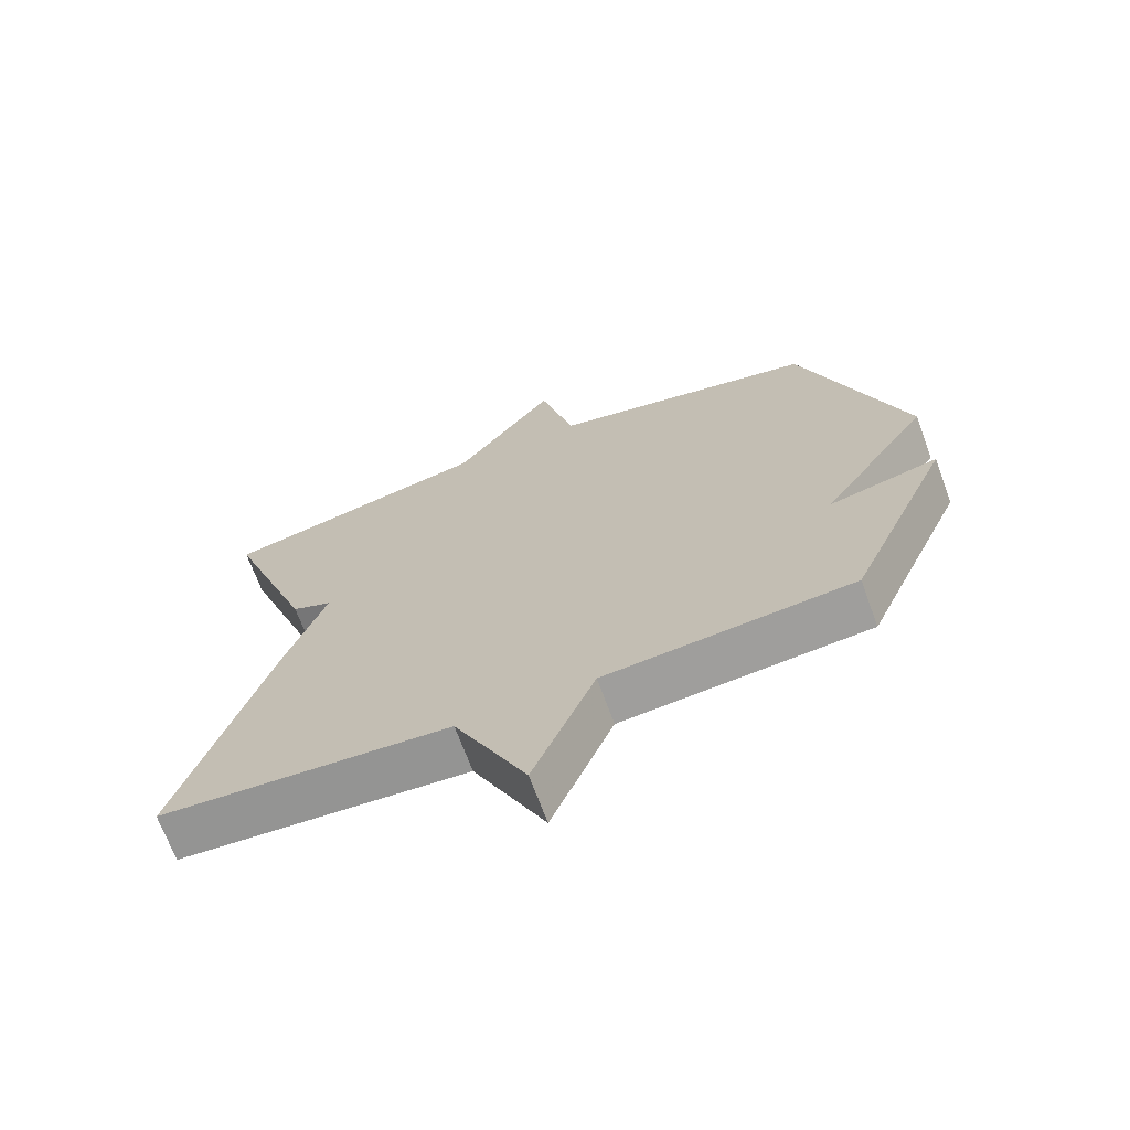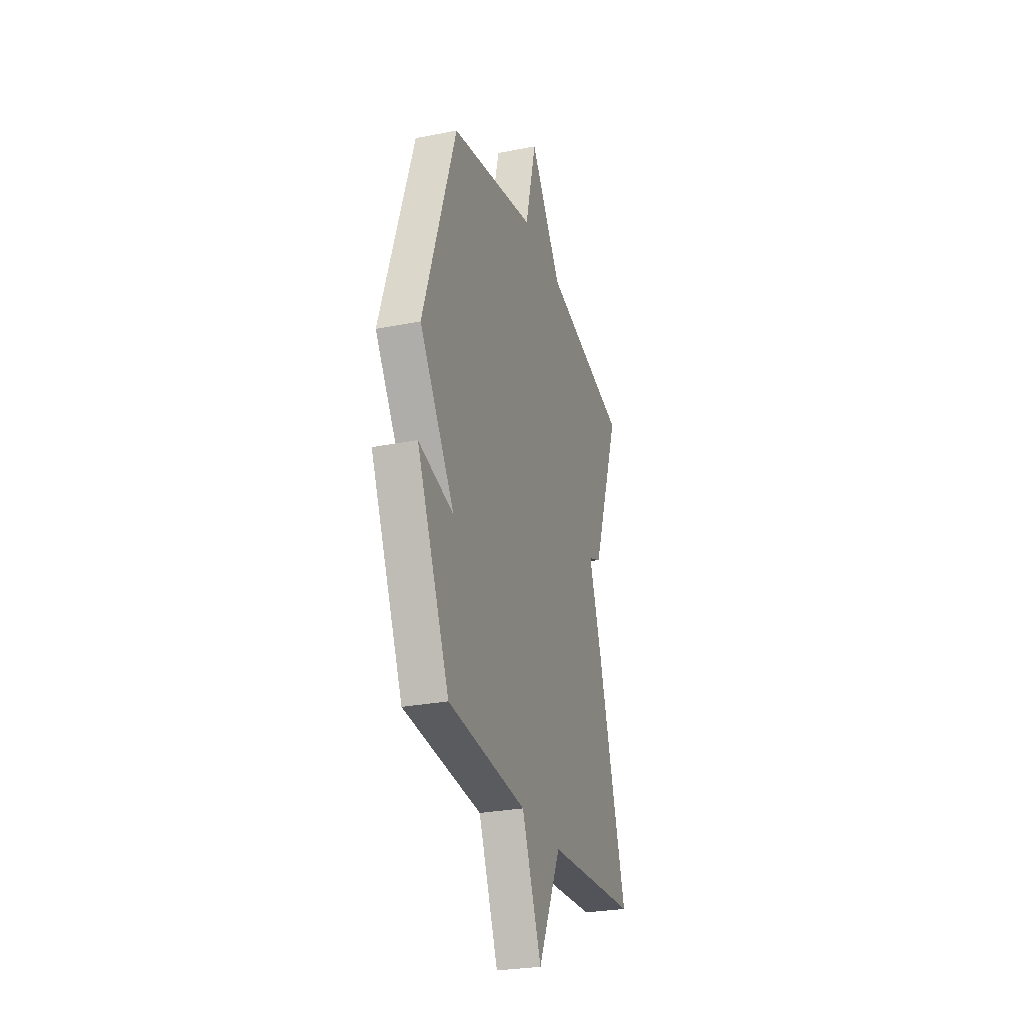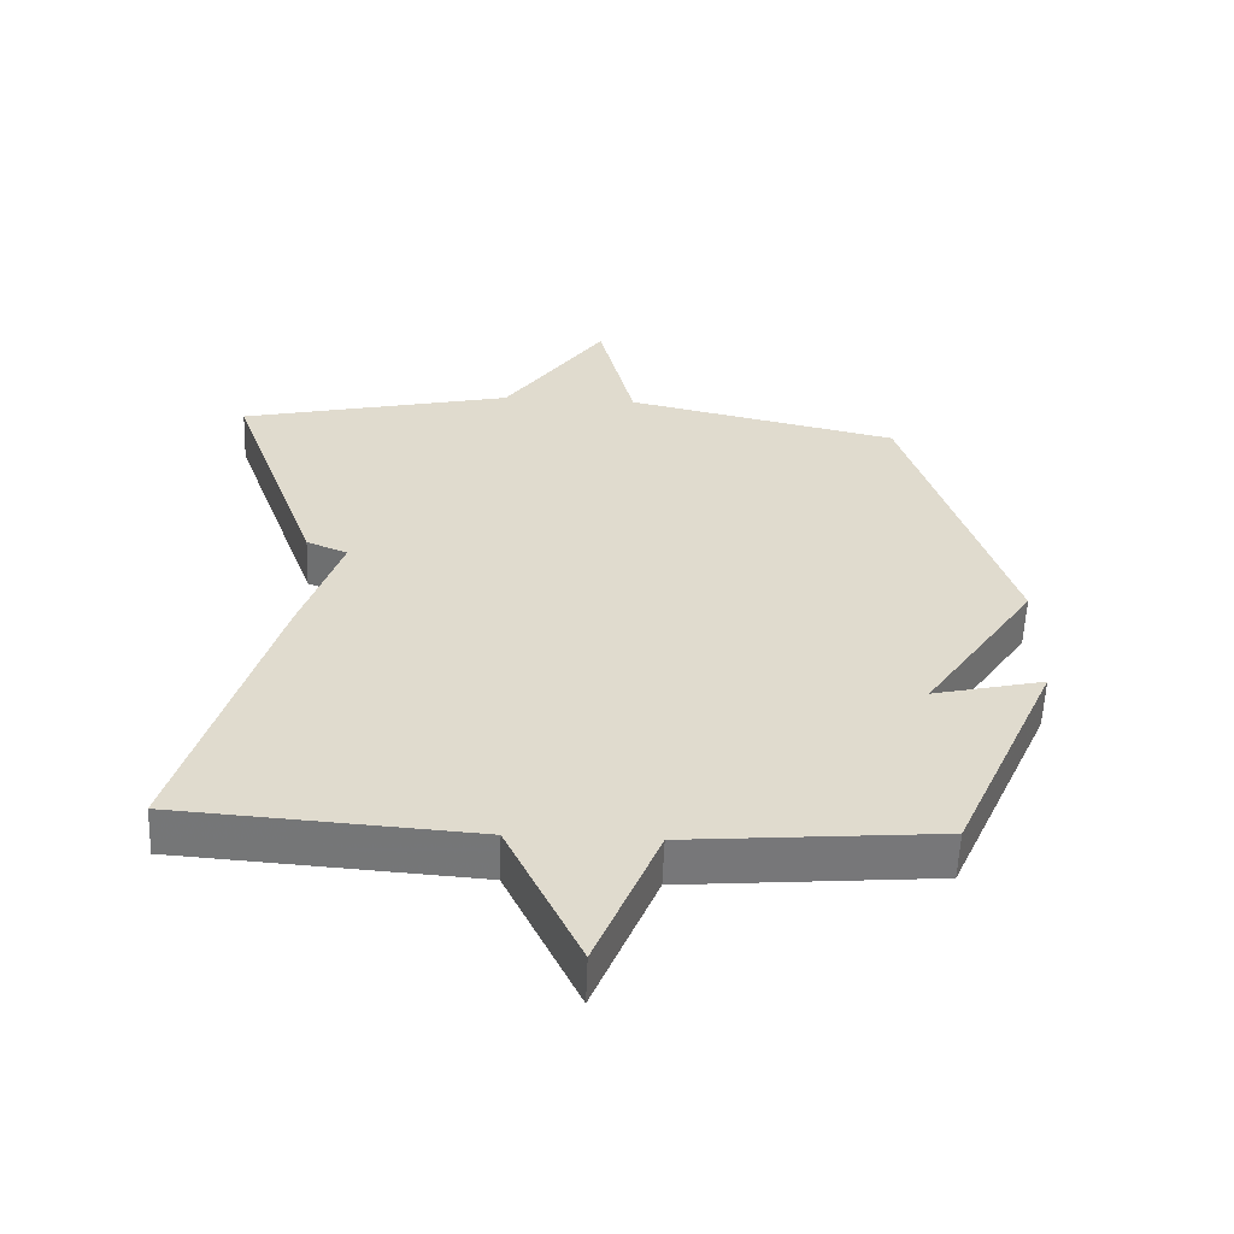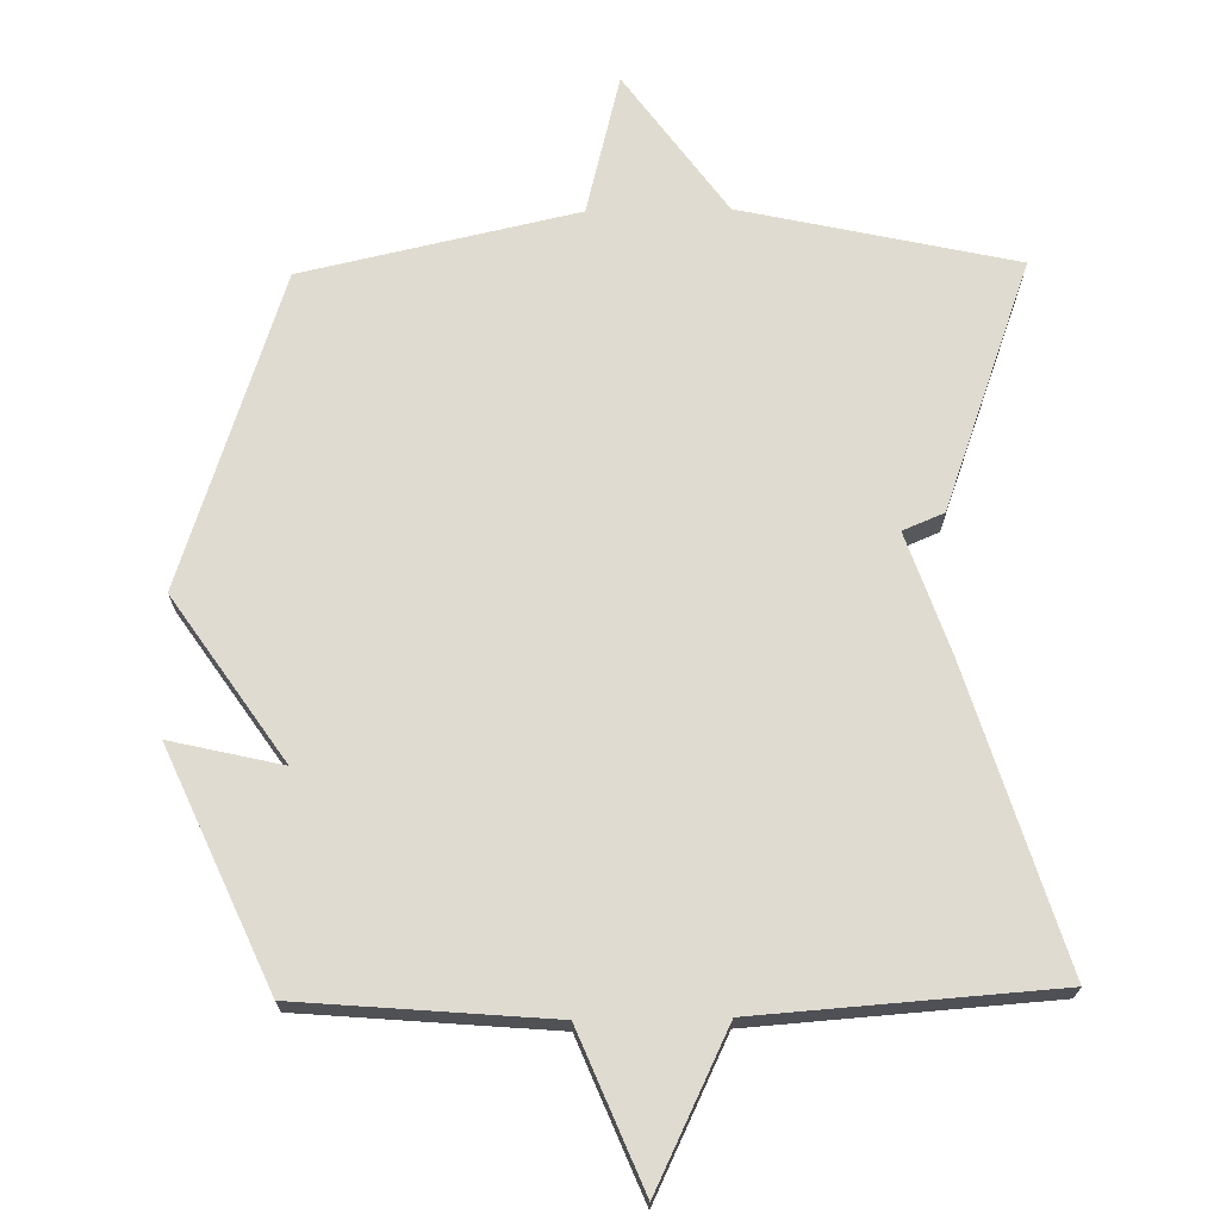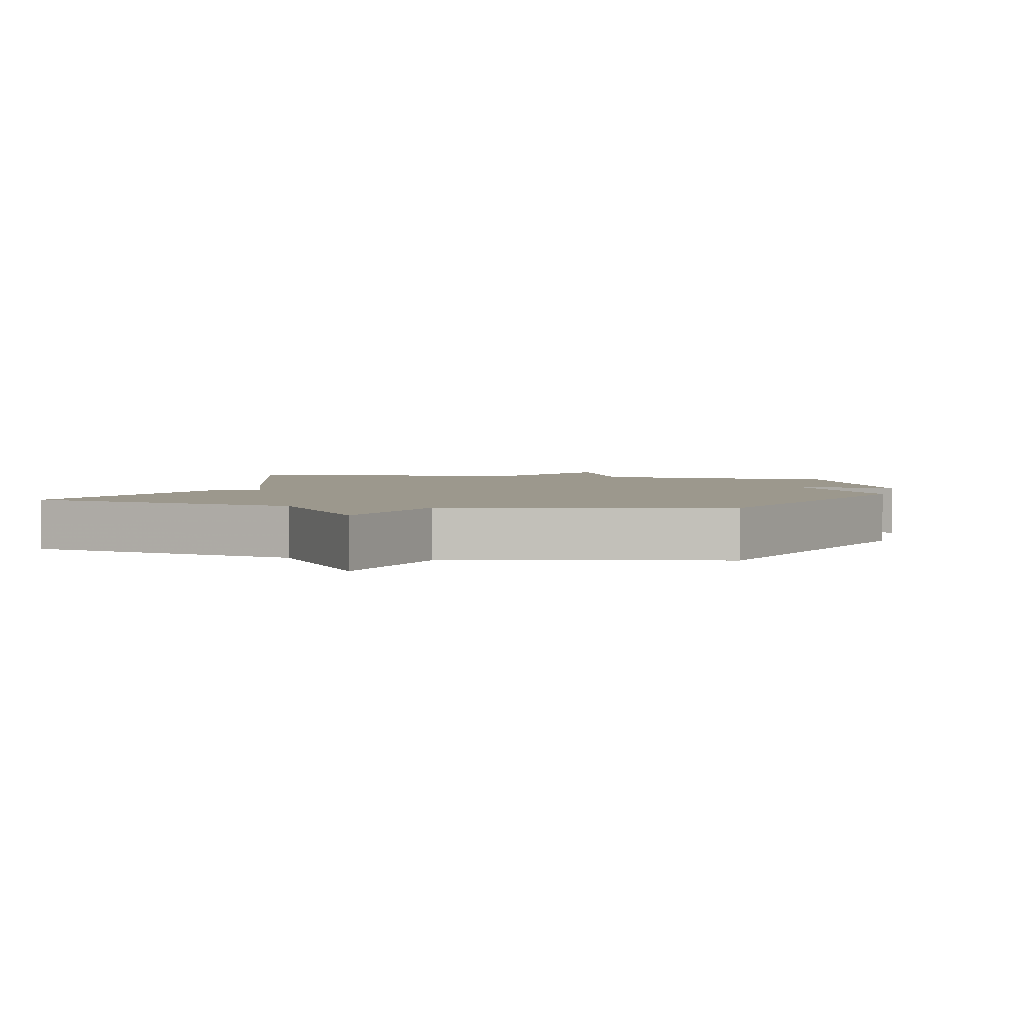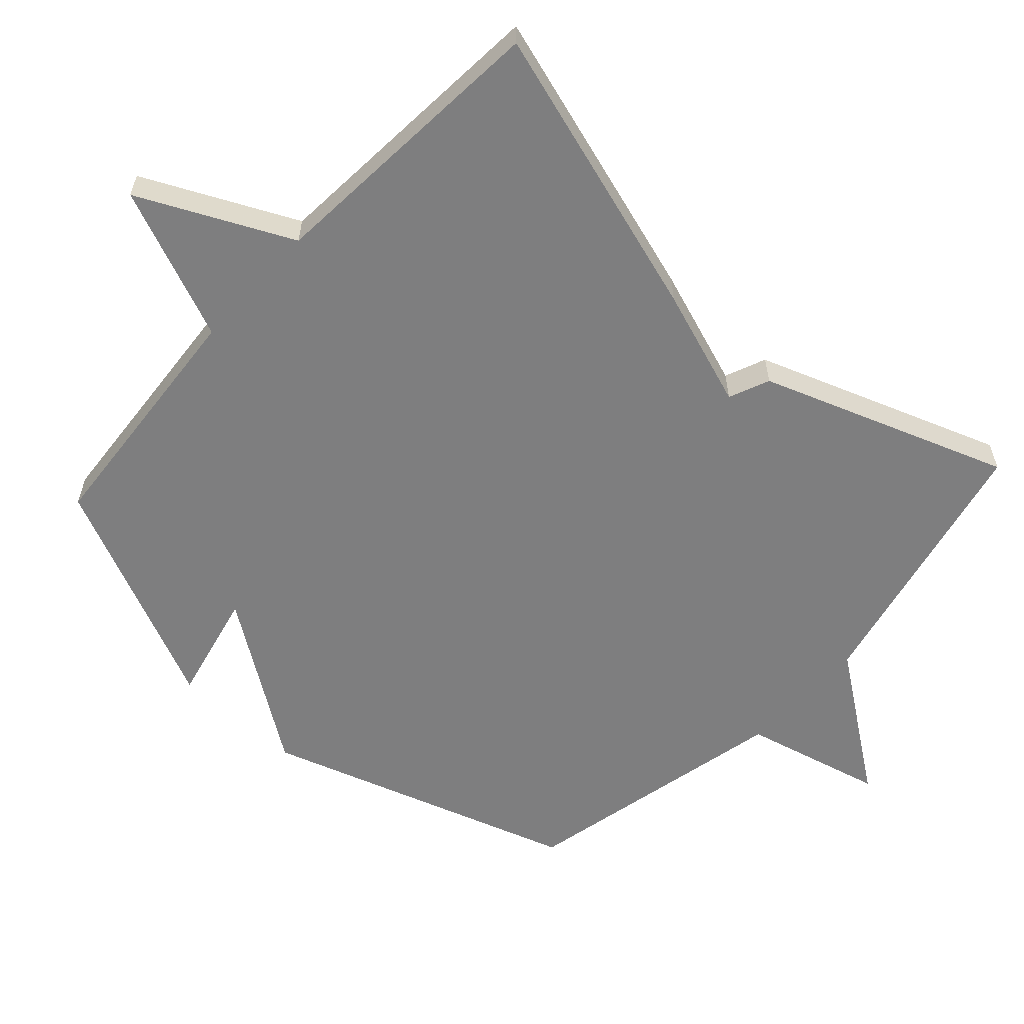
<metadata>
{"format":"obj","ext":"obj","renderer":"f3d","projection":"perspective","resolution":1024,"background":"white","views":[{"elev":-69.0,"azim":20.1,"up":"+Z"},{"elev":-27.7,"azim":106.9,"up":"+Z"},{"elev":-57.1,"azim":-2.2,"up":"+Z"},{"elev":70.0,"azim":179.0,"up":"+Y"},{"elev":3.0,"azim":13.2,"up":"+Y"},{"elev":-59.4,"azim":-132.5,"up":"+Y"}]}
</metadata>
<code>
v 0.5 0.07 -0.5
v 0.133 0.07 -0.531
v 0.041 0.07 -0.755
v -0.067 0.07 -0.531
v -0.5 0.07 -0.5
v -0.368 0.07 -0.064
v -0.308 0.07 0.111
v -0.368 0.07 0.136
v -0.5 0.07 0.5
v -0.1 0.07 0.589
v 0.048 0.07 0.795
v 0.1 0.07 0.589
v 0.5 0.07 0.5
v 0.652 0.07 0.041
v 0.489 0.07 -0.197
v 0.652 0.07 -0.159
v 0.5 0 -0.5
v 0.133 0 -0.531
v 0.041 0 -0.755
v -0.067 0 -0.531
v -0.5 0 -0.5
v -0.368 0 -0.064
v -0.308 0 0.111
v -0.368 0 0.136
v -0.5 0 0.5
v -0.1 0 0.589
v 0.048 0 0.795
v 0.1 0 0.589
v 0.5 0 0.5
v 0.652 0 0.041
v 0.489 0 -0.197
v 0.652 0 -0.159
f 15 16 1 2
f 14 15 2
f 13 14 2
f 12 13 2
f 2 3 4
f 12 2 4
f 11 12 4
f 10 11 4
f 7 8 9 10
f 6 7 10
f 5 6 10
f 4 5 10
f 18 17 32 31
f 18 31 30
f 18 30 29
f 18 29 28
f 20 19 18
f 20 18 28
f 20 28 27
f 20 27 26
f 26 25 24 23
f 26 23 22
f 26 22 21
f 26 21 20
f 1 17 18 2
f 2 18 19 3
f 3 19 20 4
f 4 20 21 5
f 5 21 22 6
f 6 22 23 7
f 7 23 24 8
f 8 24 25 9
f 9 25 26 10
f 10 26 27 11
f 11 27 28 12
f 12 28 29 13
f 13 29 30 14
f 14 30 31 15
f 15 31 32 16
f 16 32 17 1

</code>
